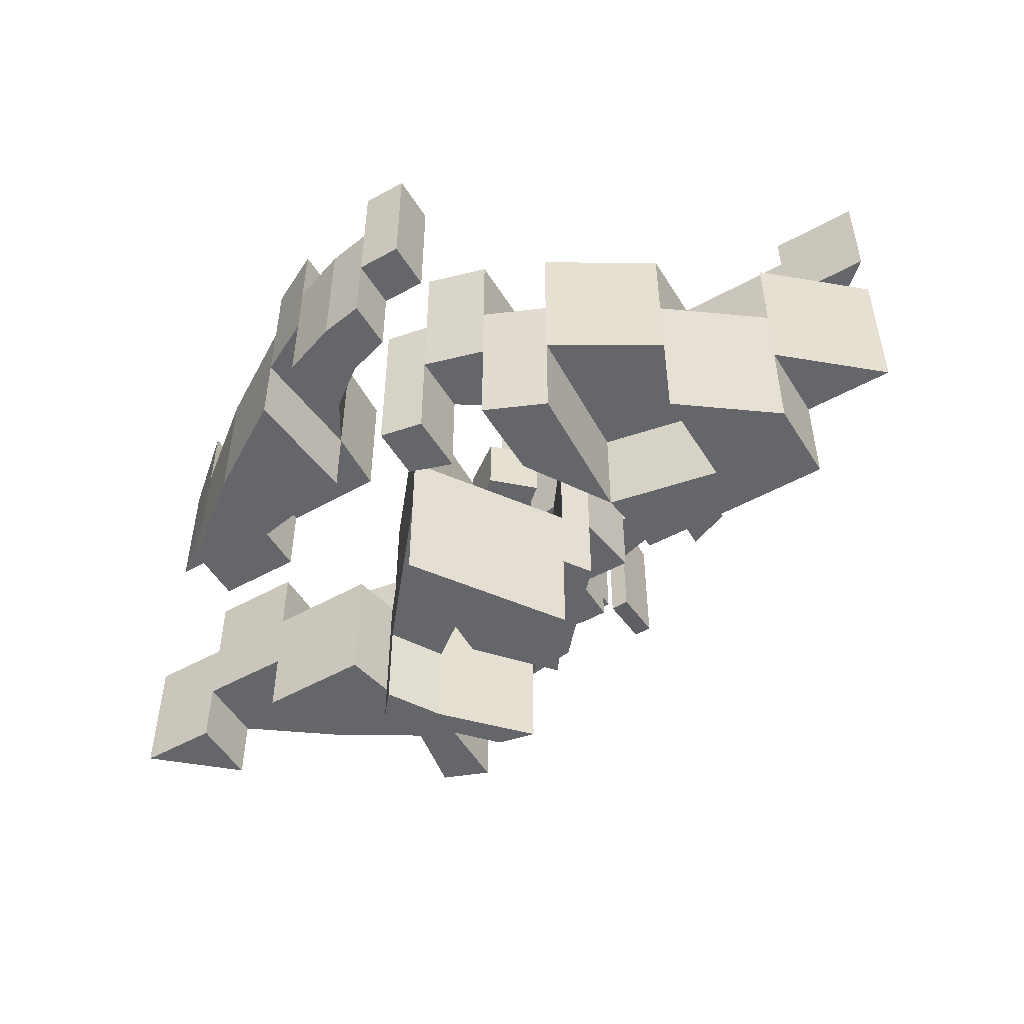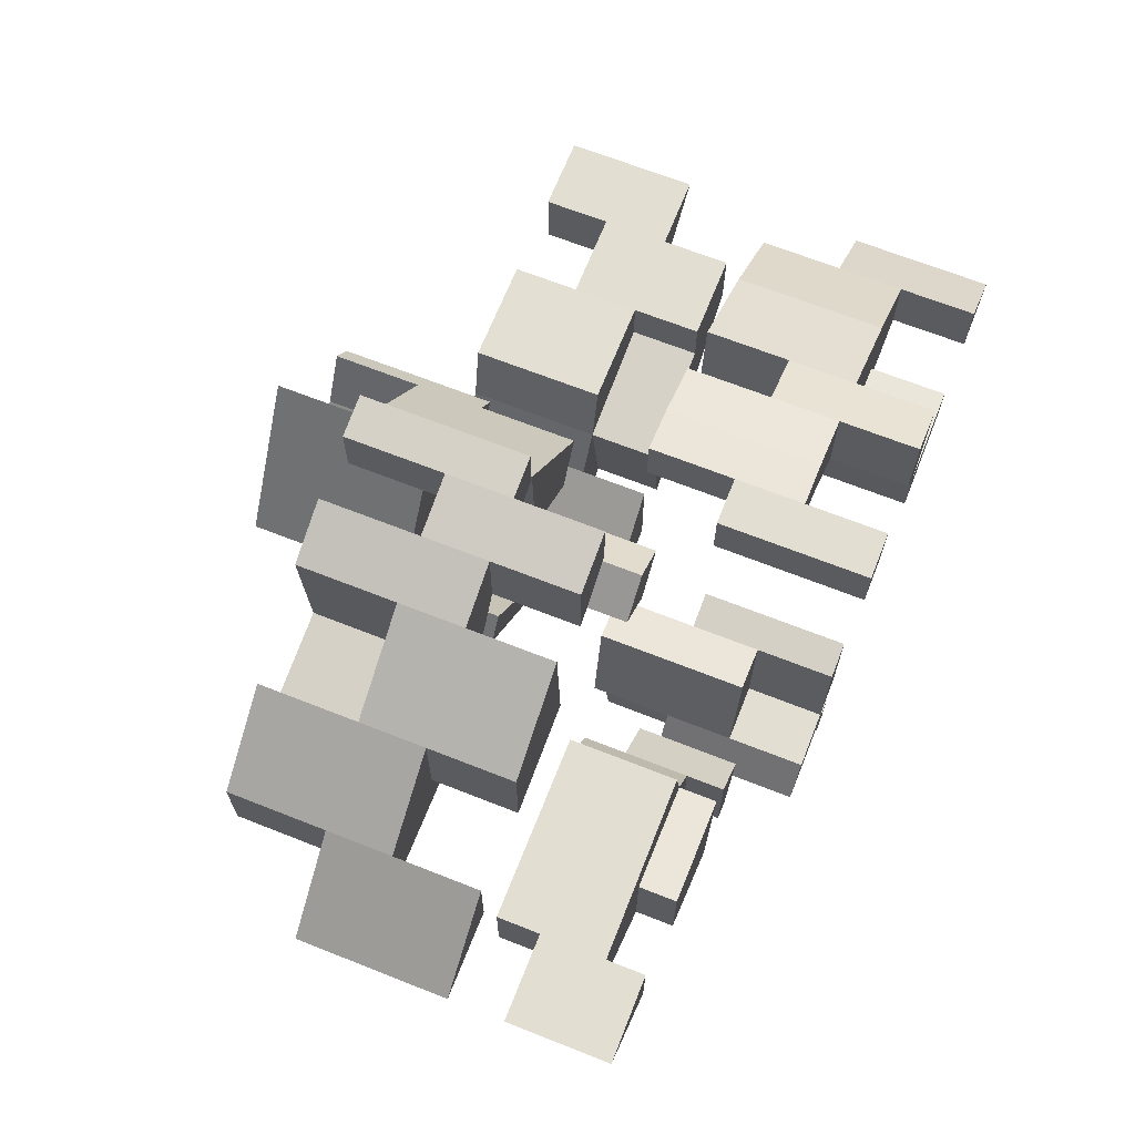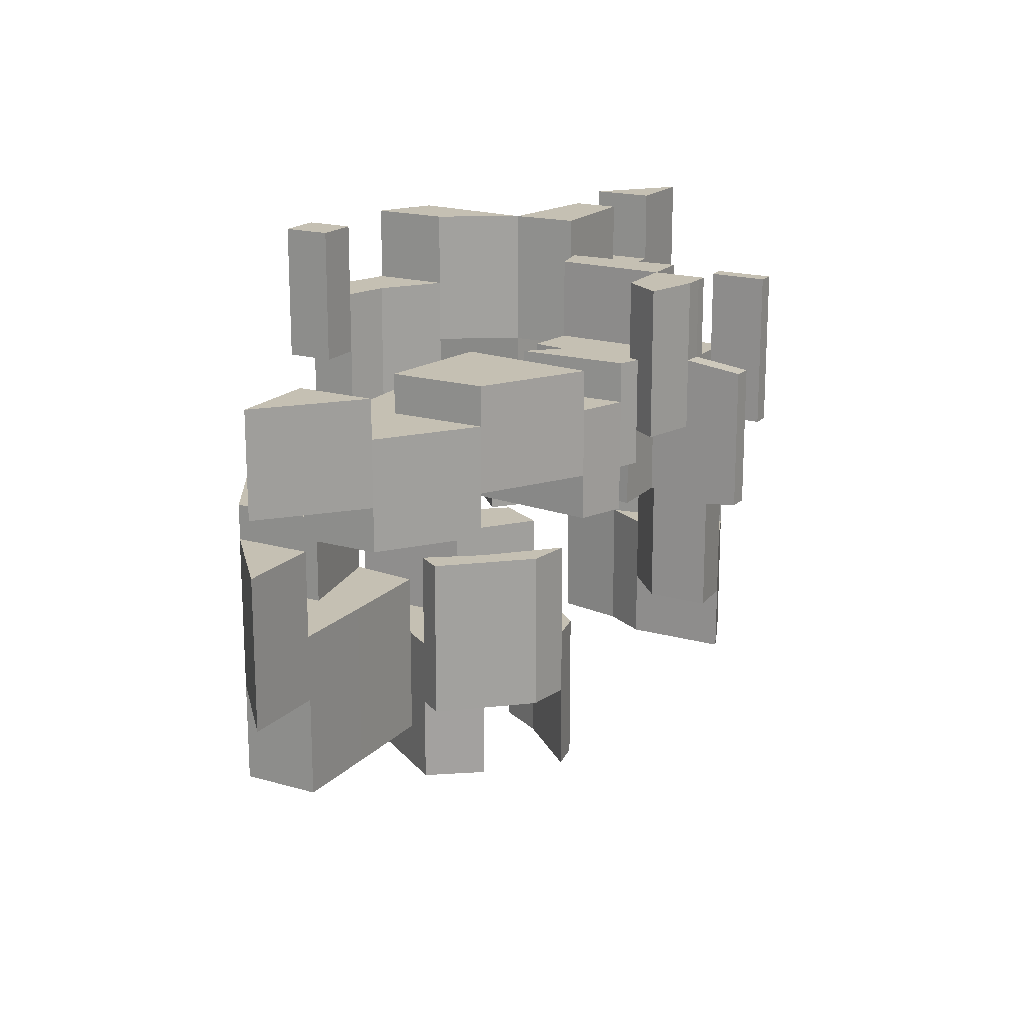
<metadata>
{"format":"obj","ext":"obj","renderer":"f3d","projection":"perspective","resolution":1024,"background":"white","views":[{"elev":-51.7,"azim":-149.1,"up":"+Z"},{"elev":67.4,"azim":-68.4,"up":"+Y"},{"elev":18.1,"azim":-60.7,"up":"+Z"}]}
</metadata>
<code>
o six_Cube.005
v -0.0992 1.086 0.4098
v -0.0992 1.086 0.6733
v -0.0992 0.8853 0.4098
v -0.0992 0.8853 0.6733
v 1.115 0.6108 0.6733
v 1.115 0.6108 0.4098
v 0.721 0.8558 0.6733
v 0.721 0.8558 0.4098
v 1.115 0.2724 0.6733
v 1.115 0.2724 0.4098
v 0.6774 0.3536 0.4098
v 0.6774 0.3536 0.6733
v 0.08381 1.086 0.4098
v 0.08381 1.086 0.6733
v 0.08381 0.8853 0.4098
v 0.08381 0.8853 0.6733
v 0.491 0.66 0.6733
v 0.2611 0.8315 0.6733
v 0.2611 1.056 0.6733
v 0.491 0.975 0.6733
v 0.491 0.975 0.4098
v 0.2611 1.056 0.4098
v 0.2611 0.8315 0.4098
v 0.491 0.66 0.4098
v 1.115 0.08229 0.6733
v 1.115 0.08229 0.4098
v 0.6907 0.08546 0.4098
v 0.6907 0.08546 0.6733
v 1.765 0.08229 0.6733
v 1.765 0.08229 0.4098
v 1.464 0.3371 0.6733
v 1.464 0.3371 0.4098
v 1.464 0.08229 0.4098
v 1.464 0.08229 0.6733
v -0.0992 1.086 0.9805
v -0.0992 0.8853 0.9805
v 1.115 0.08229 0.9805
v 1.115 0.2724 0.9805
v 0.721 0.8558 0.9805
v 0.6774 0.3536 0.9805
v 0.08381 1.086 0.9805
v 0.08381 0.8853 0.9805
v 0.491 0.975 0.9805
v 0.491 0.66 0.9805
v 0.6907 0.08546 0.9805
v 1.464 0.08229 0.9805
v 1.765 0.08229 0.9805
v 1.464 0.3371 0.9805
v 1.115 0.6108 0.08516
v 0.721 0.8558 0.08516
v 1.115 0.2724 0.08516
v 0.6774 0.3536 0.08516
v 0.08381 1.086 0.08516
v 0.08381 0.8853 0.08516
v 0.2611 1.056 0.08516
v 0.491 0.975 0.08516
v 0.2611 0.8315 0.08516
v 0.491 0.66 0.08516
v 1.115 0.08229 0.08516
v 1.464 0.08229 0.08516
v 1.464 0.3371 0.08516
v -0.1631 0.008792 0.1246
v -0.01099 0.1499 0.1246
v -0.1631 0.008792 -0.1246
v -0.01099 0.1499 -0.1246
v 0.01319 -0.1411 0.1246
v 0.1565 0.03077 0.1246
v 0.01319 -0.1411 -0.1246
v 0.1565 0.03077 -0.1246
v -0.2365 -0.6738 0.628
v -0.1732 -0.2124 0.628
v -0.2365 -0.6738 0.3511
v -0.1732 -0.2124 0.3511
v 0.1736 -0.6695 0.628
v 0.1531 -0.2124 0.628
v 0.1736 -0.6695 0.3511
v 0.1531 -0.2124 0.3511
v -0 -0.6717 0.3511
v 0.01282 -0.2417 0.3511
v -0 -0.6717 0.628
v 0.01282 -0.2417 0.628
v -0.3371 -0.8216 0.3511
v -0.3371 -0.8216 0.628
v -0.003045 -0.8853 0.3511
v 0.1969 -0.8752 0.628
v 0.1969 -0.8752 0.3511
v -0.003045 -0.8853 0.628
v -0.05028 -0.8847 0.3511
v -0.1254 -0.8814 0.3511
v -0.1254 -0.8814 0.628
v -0.05028 -0.8847 0.628
v 0.08559 -0.8874 0.628
v 0.1504 -0.8822 0.628
v 0.1504 -0.8822 0.3511
v 0.08559 -0.8874 0.3511
v -0.05381 -1.107 0.3795
v -0.1275 -1.104 0.3795
v -0.1275 -1.104 0.5997
v -0.05381 -1.107 0.5997
v 0.08252 -1.106 0.628
v 0.1493 -1.106 0.628
v 0.1493 -1.106 0.3511
v 0.08252 -1.106 0.3511
v 0.1531 -0.2124 0.945
v 0.1736 -0.6695 0.945
v -0 -0.6717 0.945
v -0.2365 -0.6738 0.945
v 0.01282 -0.2417 0.945
v -0.003045 -0.8853 0.945
v -0.05028 -0.8847 0.945
v -0.3371 -0.8216 0.945
v -0.1254 -0.8814 0.945
v 0.08559 -0.8874 0.945
v 0.1504 -0.8822 0.945
v 0.08252 -1.106 0.945
v 0.1493 -1.106 0.945
v -0.1732 -0.2124 0.02295
v -0.2365 -0.6738 0.02295
v -0 -0.6717 0.02295
v 0.1736 -0.6695 0.02295
v 0.01282 -0.2417 0.02295
v 0.08559 -0.8874 0.02295
v -0.003045 -0.8853 0.02295
v 0.1969 -0.8752 0.02295
v -0.05028 -0.8847 0.02295
v -0.1254 -0.8814 0.02295
v 0.1504 -0.8822 0.02295
v -0.05381 -1.107 0.05128
v -0.1275 -1.104 0.05128
v -1.115 -0.488 0.5407
v -1.115 -0.488 0.2773
v -0.721 -0.719 0.5407
v -0.721 -0.719 0.2773
v -1.115 -0.1078 0.5407
v -1.115 -0.1078 0.2773
v -0.6641 -0.1827 0.2773
v -0.6641 -0.1827 0.5407
v -1.115 0.08229 0.5407
v -1.115 0.08229 0.2773
v -0.721 0.08546 0.2773
v -0.721 0.08546 0.5407
v -0.5533 -0.36 0.2773
v -0.5438 -0.7887 0.2773
v -0.5438 -0.7887 0.5407
v -0.5533 -0.36 0.5407
v -0.3761 -0.5404 0.2773
v -0.4647 -0.8203 0.2773
v -0.4647 -0.8203 0.5407
v -0.3761 -0.5404 0.5407
v -1.814 0.08229 0.5407
v -1.814 0.08229 0.2773
v -1.464 -0.2294 0.2773
v -1.464 -0.2294 0.5407
v -1.464 0.08229 0.2773
v -1.464 0.08229 0.5407
v -0.6641 -0.1827 0.6963
v -0.721 -0.719 0.6963
v -1.115 -0.488 0.6963
v -1.115 -0.1078 0.6963
v -0.5533 -0.36 0.6963
v -0.5438 -0.7887 0.6963
v -0.3761 -0.5404 0.6963
v -0.4647 -0.8203 0.6963
v -1.464 0.08229 0.6963
v -1.814 0.08229 0.6963
v -1.464 -0.2294 0.6963
v -1.115 -0.1078 0.104
v -1.115 -0.488 0.104
v -0.6641 -0.1827 0.104
v -0.721 -0.719 0.104
v -1.115 0.08229 0.104
v -0.721 0.08546 0.104
v -0.5533 -0.36 0.104
v -0.5438 -0.7887 0.104
v -1.464 0.08229 0.104
v -1.464 -0.2294 0.104
v -0.1732 -0.2124 -0.7157
v -0.1732 -0.2124 -0.9926
v 0.1531 -0.2124 -0.7157
v 0.1531 -0.2124 -0.9926
v 0.01282 -0.2417 -0.9926
v 0.01282 -0.2417 -0.7157
v -0.4693 0.1175 -0.7157
v -0.4693 0.1175 -0.9926
v -0.03511 0.7601 -0.9926
v 0.4736 0.1435 -0.9926
v 0.4736 0.1435 -0.7157
v -0.03511 0.7601 -0.7157
v 0.3929 0.2413 -0.9926
v -0.4004 0.2195 -0.7157
v -0.4004 0.2195 -0.9926
v 0.3929 0.2413 -0.7157
v -0.01755 0.2739 -0.7157
v -0.01755 0.2739 -0.9926
v -0.2442 0.009069 -0.7157
v 0.2789 0.04746 -0.7157
v 0.2789 0.04746 -0.9926
v -0.2442 0.009069 -0.9926
v 0.01282 -0.2417 -1.347
v 0.1531 -0.2124 -1.347
v 0.3929 0.2413 -1.347
v 0.4736 0.1435 -1.347
v -0.4004 0.2195 -1.347
v -0.03511 0.7601 -1.347
v -0.01755 0.2739 -1.347
v 0.2789 0.04746 -1.347
v -0.2442 0.009069 -1.347
v 0.01282 -0.2417 -0.3199
v -0.1732 -0.2124 -0.3199
v -0.01755 0.2739 -0.3199
v -0.03511 0.7601 -0.3199
v -0.4004 0.2195 -0.3199
v -0.4693 0.1175 -0.3199
v 0.3929 0.2413 -0.3199
v -0.2442 0.009069 -0.3199
v 0.2789 0.04746 -0.3199
v -1.115 0.6526 -0.2939
v -1.115 0.6526 -0.5574
v -0.721 0.89 -0.2939
v -0.721 0.89 -0.5574
v -1.115 0.2724 -0.2939
v -1.115 0.2724 -0.5574
v -0.6926 0.3536 -0.5574
v -0.6926 0.3536 -0.2939
v -0.0992 1.086 -0.5574
v -0.0992 1.086 -0.2939
v -0.0992 0.8853 -0.5574
v -0.0992 0.8853 -0.2939
v -0.491 0.6828 -0.2939
v -0.2611 0.8315 -0.2939
v -0.2611 1.056 -0.2939
v -0.491 0.9902 -0.2939
v -0.491 0.9902 -0.5574
v -0.2611 1.056 -0.5574
v -0.2611 0.8315 -0.5574
v -0.491 0.6828 -0.5574
v -1.115 0.08229 -0.2939
v -1.115 0.08229 -0.5574
v -0.721 0.08546 -0.5574
v -0.721 0.08546 -0.2939
v -1.814 0.08229 -0.2939
v -1.814 0.08229 -0.5574
v -1.464 0.3902 -0.2939
v -1.464 0.3902 -0.5574
v -1.464 0.08229 -0.5574
v -1.464 0.08229 -0.2939
v -1.115 0.2724 0.05299
v -1.115 0.6526 0.05299
v -0.721 0.89 0.05299
v -0.6926 0.3536 0.05299
v -0.491 0.6828 0.05299
v -0.2611 0.8315 0.05299
v -0.2611 1.056 0.05299
v -0.491 0.9902 0.05299
v -1.464 0.08229 0.05299
v -1.814 0.08229 0.05299
v -1.464 0.3902 0.05299
v -1.115 0.6526 -0.9539
v -1.115 0.2724 -0.9539
v -0.721 0.89 -0.9539
v -0.6926 0.3536 -0.9539
v -0.0992 1.086 -0.9539
v -0.0992 0.8853 -0.9539
v -0.2611 1.056 -0.9539
v -0.491 0.6828 -0.9539
v -0.491 0.9902 -0.9539
v -0.2611 0.8315 -0.9539
v -1.115 0.08229 -0.9539
v -0.721 0.08546 -0.9539
v -1.464 0.08229 -0.9539
v -1.464 0.3902 -0.9539
v 1.115 -0.4424 -0.3337
v 1.115 -0.4424 -0.5971
v 0.721 -0.6811 -0.3337
v 0.721 -0.6811 -0.5971
v 1.115 -0.1078 -0.3337
v 1.115 -0.1078 -0.5971
v 0.6375 -0.1827 -0.5971
v 0.6375 -0.1827 -0.3337
v 1.115 0.08229 -0.3337
v 1.115 0.08229 -0.5971
v 0.6907 0.08546 -0.5971
v 0.6907 0.08546 -0.3337
v 0.5381 -0.3524 -0.5971
v 0.5438 -0.7507 -0.5971
v 0.5438 -0.7507 -0.3337
v 0.5381 -0.3524 -0.3337
v 0.3571 -0.5138 -0.5971
v 0.3545 -0.7672 -0.5971
v 0.3545 -0.7672 -0.3337
v 0.3571 -0.5138 -0.3337
v 1.765 0.08229 -0.3337
v 1.765 0.08229 -0.5971
v 1.464 -0.1839 -0.5971
v 1.464 -0.1839 -0.3337
v 1.464 0.08229 -0.5971
v 1.464 0.08229 -0.3337
v 0.6375 -0.1827 -0.05874
v 0.721 -0.6811 -0.05874
v 1.115 -0.4424 -0.05874
v 1.115 -0.1078 -0.05874
v 1.115 0.08229 -0.05874
v 0.5381 -0.3524 -0.05874
v 0.5438 -0.7507 -0.05874
v 0.3571 -0.5138 -0.05874
v 0.3545 -0.7672 -0.05874
v 1.464 -0.1839 -0.05874
v 1.464 0.08229 -0.05874
v 0.6375 -0.1827 -0.8606
v 0.721 -0.6811 -0.8606
v 1.115 0.08229 -0.8606
v 1.115 -0.1078 -0.8606
v 0.6907 0.08546 -0.8606
v 0.5381 -0.3524 -0.8606
v 0.5438 -0.7507 -0.8606
v 1.464 -0.1839 -0.8606
v 1.765 0.08229 -0.8606
v 1.464 0.08229 -0.8606
f 14 1 2
f 10 5 9
f 13 54 15
f 19 16 18
f 12 5 7
f 7 6 8
f 25 45 28
f 28 11 27
f 27 10 26
f 26 9 25
f 1 15 3
f 23 58 24
f 16 23 18
f 22 14 19
f 8 20 7
f 21 19 20
f 17 11 12
f 17 23 24
f 24 8 11
f 32 49 6
f 17 43 20
f 20 18 17
f 29 32 31
f 34 30 29
f 31 5 9
f 4 35 2
f 31 6 5
f 26 34 25
f 30 33 32
f 28 26 25
f 15 57 23
f 1 4 2
f 3 16 4
f 9 37 25
f 45 38 40
f 39 44 40
f 47 48 46
f 42 35 36
f 12 44 17
f 2 41 14
f 14 42 16
f 7 40 12
f 16 36 4
f 12 38 9
f 29 46 34
f 28 40 12
f 34 48 31
f 31 47 29
f 20 39 7
f 52 49 51
f 54 55 57
f 57 56 58
f 60 59 51
f 8 52 11
f 10 59 26
f 26 60 33
f 6 50 8
f 33 61 32
f 24 56 21
f 11 51 10
f 21 55 22
f 22 53 13
f 63 64 62
f 65 68 64
f 69 66 68
f 66 63 62
f 68 62 64
f 65 67 69
f 71 72 70
f 79 76 78
f 77 74 76
f 80 71 70
f 78 84 88
f 92 93 74
f 70 106 80
f 78 123 84
f 81 77 79
f 81 73 71
f 94 85 93
f 84 91 88
f 72 83 70
f 74 86 76
f 91 112 90
f 79 117 73
f 89 83 82
f 89 98 90
f 95 87 84
f 95 100 92
f 96 98 97
f 102 100 103
f 93 102 94
f 95 102 103
f 90 111 83
f 91 96 88
f 91 98 99
f 76 119 78
f 105 108 106
f 112 110 106
f 113 116 114
f 81 104 75
f 83 107 70
f 80 109 87
f 100 113 92
f 75 105 74
f 92 114 93
f 80 108 81
f 74 106 80
f 87 110 91
f 101 115 100
f 93 116 101
f 117 119 118
f 127 122 120
f 125 129 126
f 97 128 96
f 88 128 125
f 86 120 76
f 84 122 95
f 89 129 97
f 73 118 72
f 94 124 86
f 78 121 79
f 88 126 89
f 72 119 78
f 95 127 94
f 133 130 131
f 149 163 148
f 135 169 136
f 131 136 133
f 134 131 130
f 138 135 134
f 154 176 152
f 140 137 136
f 141 134 137
f 145 146 142
f 137 142 136
f 132 145 137
f 133 144 132
f 146 148 147
f 143 148 144
f 132 158 130
f 143 146 147
f 153 151 152
f 134 138 155
f 153 165 150
f 130 152 131
f 151 154 152
f 136 172 140
f 138 140 139
f 155 139 138
f 155 151 150
f 156 158 157
f 161 162 160
f 165 166 164
f 130 159 134
f 150 164 155
f 134 156 137
f 148 161 144
f 145 162 149
f 137 157 132
f 144 160 145
f 155 166 153
f 170 173 174
f 167 172 169
f 167 176 175
f 136 170 133
f 143 173 142
f 139 175 154
f 140 171 139
f 152 168 131
f 142 169 136
f 131 167 135
f 133 174 143
f 191 183 190
f 185 192 189
f 180 187 179
f 177 184 178
f 189 187 186
f 191 188 185
f 190 193 188
f 190 215 195
f 177 213 183
f 187 192 196
f 189 194 185
f 198 203 207
f 184 191 198
f 181 206 199
f 193 197 196
f 195 194 193
f 182 198 195
f 197 182 196
f 178 182 177
f 179 181 180
f 206 201 202
f 203 205 207
f 185 203 191
f 181 200 180
f 198 205 194
f 186 201 189
f 194 204 185
f 180 202 186
f 189 206 197
f 210 214 211
f 215 212 213
f 188 214 192
f 195 208 182
f 192 216 196
f 188 210 211
f 182 209 177
f 190 213 212
f 193 216 210
f 217 222 221
f 218 223 222
f 231 228 226
f 221 248 217
f 218 219 220
f 240 221 237
f 223 240 239
f 234 267 235
f 221 238 237
f 225 264 234
f 235 228 230
f 231 225 234
f 219 233 220
f 232 234 233
f 223 229 224
f 236 230 229
f 238 269 239
f 233 235 236
f 219 229 232
f 243 255 246
f 244 241 243
f 221 243 246
f 241 257 243
f 218 243 217
f 242 244 245
f 223 259 222
f 228 225 226
f 242 246 241
f 238 246 245
f 238 240 237
f 250 248 247
f 254 252 253
f 256 255 257
f 232 253 231
f 217 249 219
f 229 254 232
f 219 250 224
f 230 251 229
f 246 256 241
f 231 252 230
f 224 247 221
f 259 269 268
f 264 263 267
f 260 265 261
f 259 268 270
f 235 263 227
f 223 265 236
f 218 271 244
f 222 258 218
f 227 262 225
f 220 261 223
f 245 268 238
f 239 261 223
f 233 260 220
f 244 270 245
f 236 266 233
f 272 275 273
f 286 306 290
f 296 316 294
f 273 278 277
f 273 276 272
f 277 280 276
f 278 314 284
f 279 282 278
f 276 283 279
f 288 287 284
f 284 279 278
f 287 274 279
f 286 275 274
f 290 288 289
f 290 285 286
f 279 301 276
f 285 288 284
f 293 295 294
f 280 308 297
f 292 297 295
f 281 283 280
f 294 272 273
f 281 297 280
f 281 313 282
f 293 297 292
f 294 273 277
f 300 298 299
f 305 304 303
f 308 302 301
f 295 300 272
f 276 302 280
f 291 303 287
f 274 298 279
f 287 304 286
f 297 307 295
f 272 299 274
f 290 305 291
f 310 314 309
f 312 313 311
f 317 316 318
f 285 310 275
f 277 311 281
f 294 317 293
f 282 309 278
f 278 312 277
f 275 309 278
f 284 315 285
f 293 318 296
f 14 13 1
f 10 6 5
f 13 53 54
f 19 14 16
f 12 9 5
f 7 5 6
f 25 37 45
f 28 12 11
f 27 11 10
f 26 10 9
f 1 13 15
f 23 57 58
f 16 15 23
f 22 13 14
f 8 21 20
f 21 22 19
f 17 24 11
f 17 18 23
f 24 21 8
f 32 61 49
f 17 44 43
f 20 19 18
f 29 30 32
f 34 33 30
f 9 25 34
f 34 31 9
f 4 36 35
f 31 32 6
f 26 33 34
f 28 27 26
f 15 54 57
f 1 3 4
f 3 15 16
f 9 38 37
f 45 37 38
f 39 43 44
f 42 41 35
f 12 40 44
f 2 35 41
f 14 41 42
f 7 39 40
f 16 42 36
f 12 40 38
f 29 47 46
f 28 45 40
f 34 46 48
f 31 48 47
f 20 43 39
f 52 50 49
f 54 53 55
f 57 55 56
f 49 61 51
f 61 60 51
f 8 50 52
f 10 51 59
f 26 59 60
f 6 49 50
f 33 60 61
f 24 58 56
f 11 52 51
f 21 56 55
f 22 55 53
f 63 65 64
f 65 69 68
f 69 67 66
f 66 67 63
f 68 66 62
f 65 63 67
f 71 73 72
f 79 77 76
f 77 75 74
f 80 81 71
f 82 72 89
f 72 78 89
f 89 78 88
f 85 74 93
f 74 80 92
f 80 87 92
f 70 107 106
f 78 119 123
f 81 75 77
f 81 79 73
f 94 86 85
f 84 87 91
f 72 82 83
f 74 85 86
f 91 110 112
f 79 121 117
f 89 90 83
f 89 97 98
f 95 92 87
f 95 103 100
f 96 99 98
f 102 101 100
f 93 101 102
f 95 94 102
f 90 112 111
f 91 99 96
f 91 90 98
f 76 120 119
f 105 104 108
f 109 106 110
f 106 107 112
f 107 111 112
f 113 115 116
f 81 108 104
f 83 111 107
f 80 106 109
f 100 115 113
f 75 104 105
f 92 113 114
f 80 106 108
f 74 105 106
f 87 109 110
f 101 116 115
f 93 114 116
f 117 121 119
f 123 119 122
f 119 120 122
f 120 124 127
f 125 128 129
f 97 129 128
f 88 96 128
f 86 124 120
f 84 123 122
f 89 126 129
f 73 117 118
f 94 127 124
f 78 119 121
f 88 125 126
f 72 118 119
f 95 122 127
f 133 132 130
f 149 162 163
f 135 167 169
f 131 135 136
f 134 135 131
f 138 139 135
f 154 175 176
f 140 141 137
f 141 138 134
f 145 149 146
f 137 145 142
f 132 144 145
f 133 143 144
f 146 149 148
f 143 147 148
f 132 157 158
f 143 142 146
f 153 150 151
f 155 153 134
f 153 130 134
f 153 166 165
f 130 153 152
f 136 169 172
f 138 141 140
f 155 154 139
f 155 154 151
f 156 159 158
f 161 163 162
f 130 158 159
f 150 165 164
f 134 159 156
f 148 163 161
f 145 160 162
f 137 156 157
f 144 161 160
f 155 164 166
f 170 169 173
f 167 171 172
f 175 171 167
f 167 168 176
f 136 169 170
f 143 174 173
f 139 171 175
f 140 172 171
f 152 176 168
f 142 173 169
f 131 168 167
f 133 170 174
f 191 184 183
f 185 188 192
f 180 186 187
f 177 183 184
f 189 192 187
f 191 190 188
f 190 195 193
f 190 212 215
f 177 209 213
f 182 179 196
f 179 187 196
f 189 197 194
f 198 191 203
f 181 178 198
f 178 184 198
f 181 197 206
f 193 194 197
f 195 198 194
f 182 181 198
f 197 181 182
f 178 181 182
f 179 182 181
f 202 200 206
f 200 199 206
f 203 204 205
f 185 204 203
f 181 199 200
f 198 207 205
f 186 202 201
f 194 205 204
f 180 200 202
f 189 201 206
f 210 216 214
f 213 209 215
f 209 208 215
f 188 211 214
f 195 215 208
f 192 214 216
f 188 193 210
f 182 208 209
f 190 183 213
f 193 196 216
f 217 218 222
f 218 220 223
f 231 230 228
f 221 247 248
f 218 217 219
f 240 224 221
f 223 224 240
f 234 264 267
f 221 222 238
f 225 262 264
f 235 227 228
f 231 226 225
f 219 232 233
f 232 231 234
f 223 236 229
f 236 235 230
f 238 268 269
f 233 234 235
f 219 224 229
f 243 257 255
f 244 242 241
f 246 237 221
f 221 217 243
f 241 256 257
f 218 244 243
f 223 261 259
f 228 227 225
f 242 245 246
f 238 237 246
f 238 239 240
f 250 249 248
f 254 251 252
f 232 254 253
f 217 248 249
f 229 251 254
f 219 249 250
f 230 252 251
f 246 255 256
f 231 253 252
f 224 250 247
f 259 261 269
f 264 262 263
f 260 266 265
f 270 271 259
f 271 258 259
f 235 267 263
f 223 261 265
f 218 258 271
f 222 259 258
f 227 263 262
f 220 260 261
f 245 270 268
f 239 269 261
f 233 266 260
f 244 271 270
f 236 265 266
f 272 274 275
f 286 304 306
f 296 318 316
f 273 275 278
f 273 277 276
f 277 281 280
f 278 309 314
f 279 283 282
f 276 280 283
f 288 291 287
f 284 287 279
f 287 286 274
f 286 285 275
f 290 291 288
f 290 289 285
f 279 298 301
f 285 289 288
f 293 292 295
f 280 302 308
f 281 282 283
f 294 295 272
f 281 296 297
f 281 311 313
f 293 296 297
f 277 281 296
f 296 294 277
f 300 301 298
f 305 306 304
f 300 307 301
f 307 308 301
f 295 307 300
f 276 301 302
f 291 305 303
f 274 299 298
f 287 303 304
f 297 308 307
f 272 300 299
f 290 306 305
f 310 315 314
f 312 309 313
f 285 315 310
f 277 312 311
f 294 316 317
f 282 313 309
f 278 309 312
f 275 310 309
f 284 314 315
f 293 317 318

</code>
